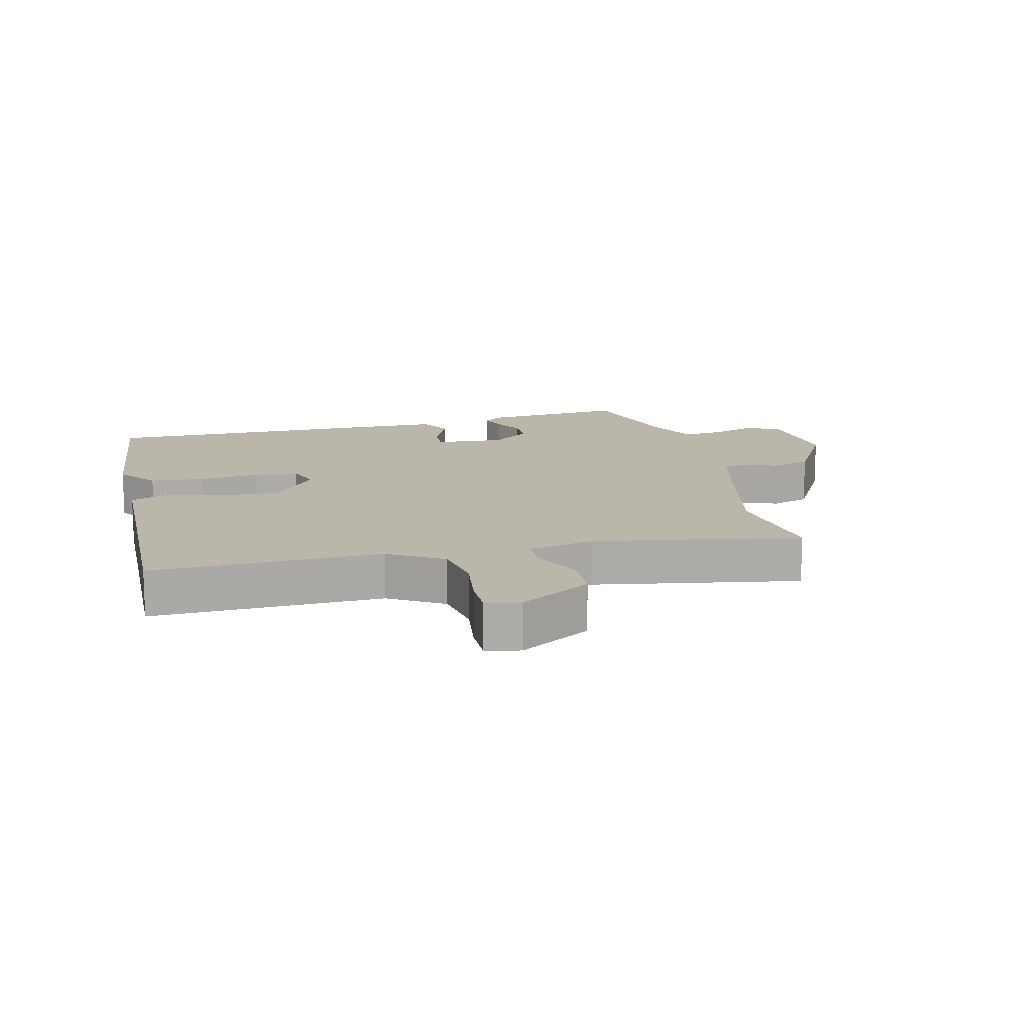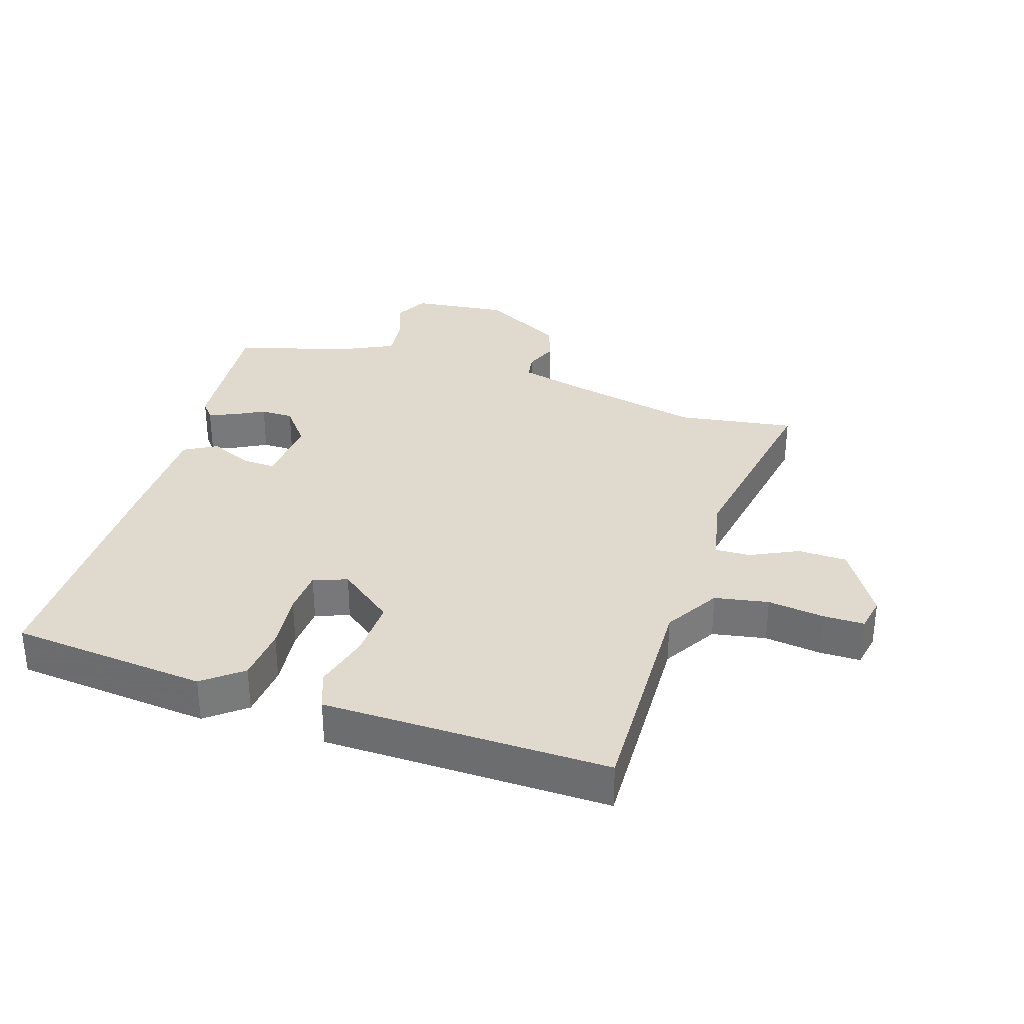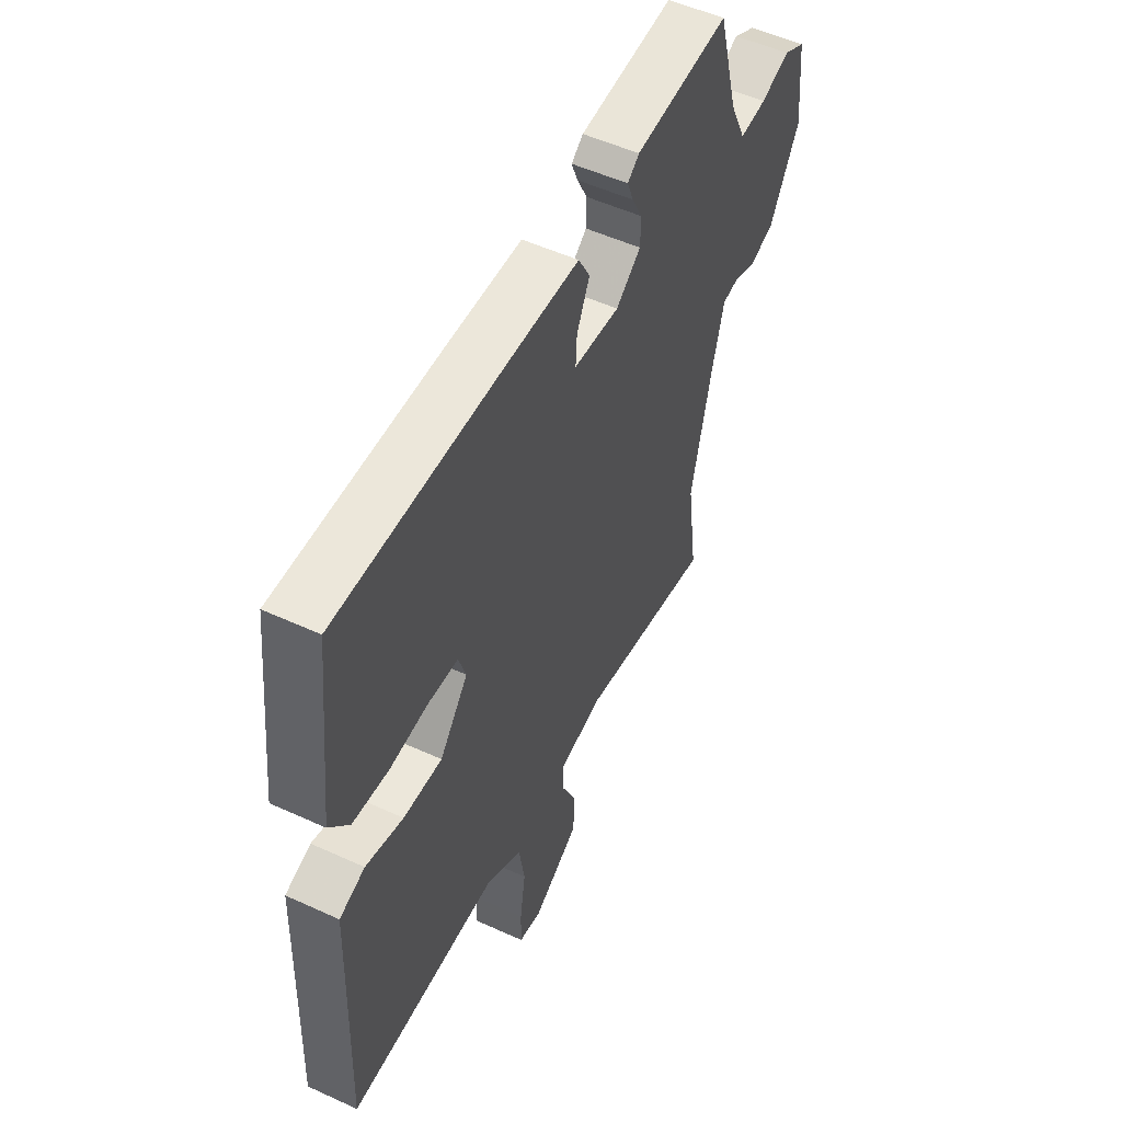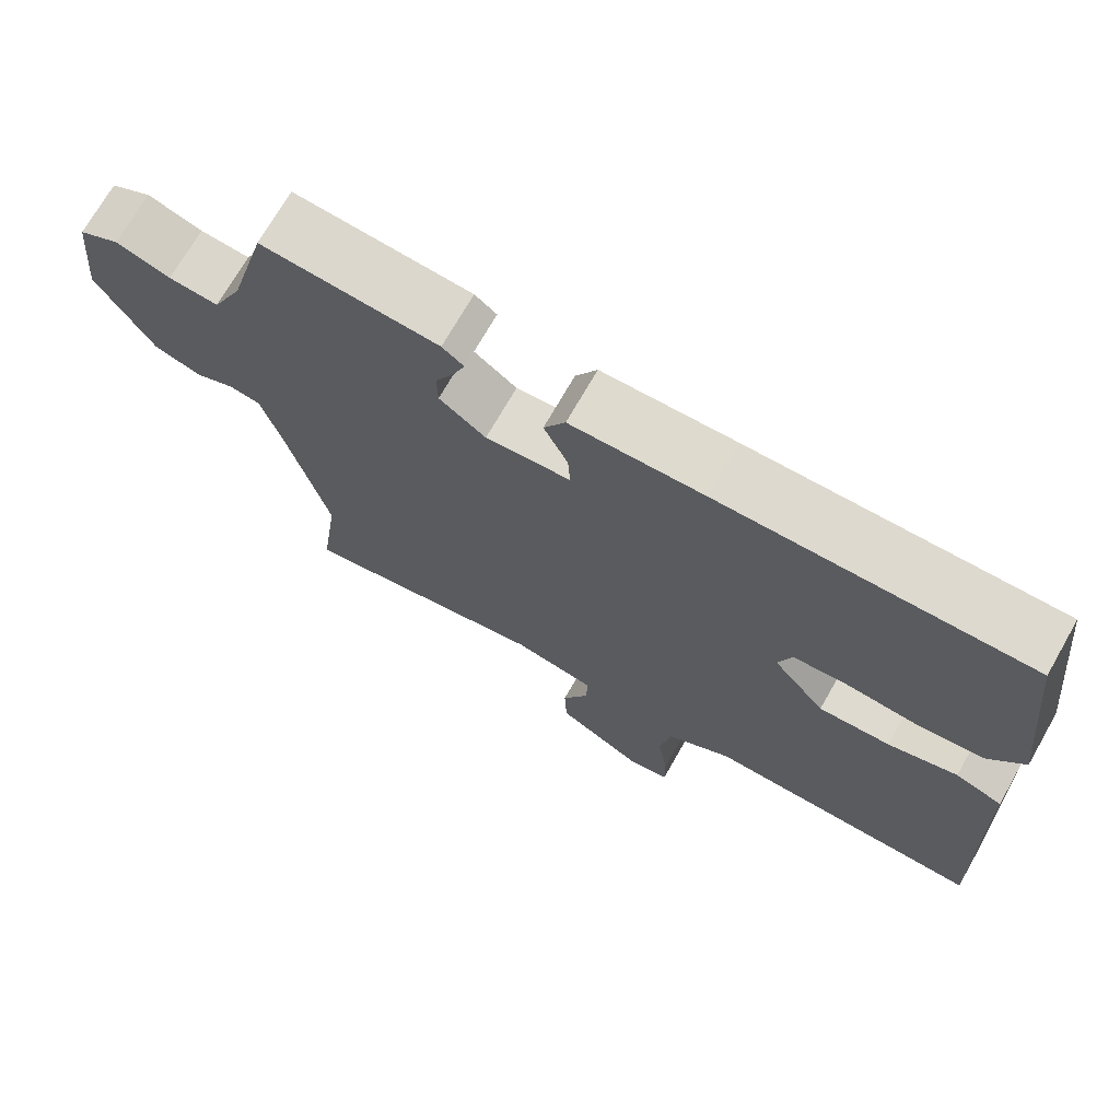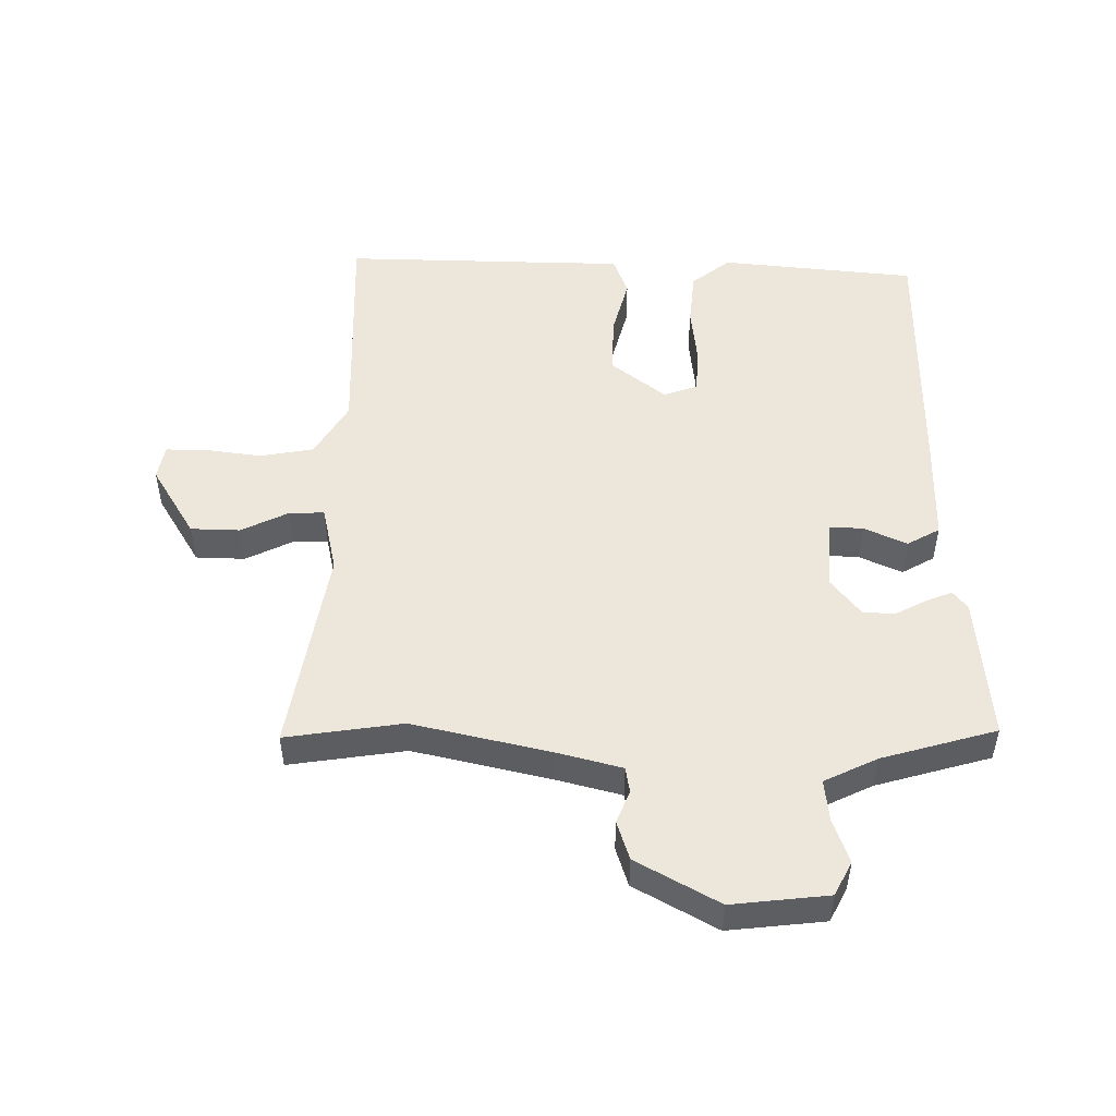
<metadata>
{"format":"obj","ext":"obj","renderer":"f3d","projection":"perspective","resolution":1024,"background":"white","views":[{"elev":14.1,"azim":166.0,"up":"+Y"},{"elev":32.7,"azim":107.0,"up":"+Y"},{"elev":52.5,"azim":116.3,"up":"+Z"},{"elev":71.5,"azim":29.7,"up":"+Z"},{"elev":50.5,"azim":-90.1,"up":"+Y"}]}
</metadata>
<code>
v 0.503 0.07 -0.488
v 0.142 0.07 -0.481
v 0.057 0.07 -0.533
v 0.043 0.07 -0.617
v 0.056 0.07 -0.705
v 0.057 0.07 -0.769
v 0.003 0.07 -0.78
v -0.11 0.07 -0.713
v -0.113 0.07 -0.636
v -0.078 0.07 -0.562
v -0.077 0.07 -0.507
v -0.183 0.07 -0.485
v -0.506 0.07 -0.544
v -0.481 0.07 -0.361
v -0.532 0.07 -0.148
v -0.56 0.07 -0.045
v -0.6 0.07 -0.039
v -0.651 0.07 -0.06
v -0.712 0.07 -0.041
v -0.785 0.07 0.087
v -0.77 0.07 0.238
v -0.717 0.07 0.266
v -0.647 0.07 0.242
v -0.583 0.07 0.236
v -0.544 0.07 0.319
v -0.495 0.07 0.499
v -0.267 0.07 0.481
v -0.239 0.07 0.459
v -0.254 0.07 0.42
v -0.279 0.07 0.371
v -0.278 0.07 0.32
v -0.218 0.07 0.274
v -0.108 0.07 0.283
v -0.111 0.07 0.335
v -0.142 0.07 0.402
v -0.114 0.07 0.453
v 0.059 0.07 0.457
v 0.458 0.07 0.461
v 0.492 0.07 0.154
v 0.445 0.07 0.093
v 0.359 0.07 0.084
v 0.266 0.07 0.093
v 0.195 0.07 0.088
v 0.177 0.07 0.035
v 0.245 0.07 -0.05
v 0.338 0.07 -0.046
v 0.428 0.07 -0.021
v 0.489 0.07 -0.043
v 0.493 0.07 -0.179
v 0.503 0 -0.488
v 0.142 0 -0.481
v 0.057 0 -0.533
v 0.043 0 -0.617
v 0.056 0 -0.705
v 0.057 0 -0.769
v 0.003 0 -0.78
v -0.11 0 -0.713
v -0.113 0 -0.636
v -0.078 0 -0.562
v -0.077 0 -0.507
v -0.183 0 -0.485
v -0.506 0 -0.544
v -0.481 0 -0.361
v -0.532 0 -0.148
v -0.56 0 -0.045
v -0.6 0 -0.039
v -0.651 0 -0.06
v -0.712 0 -0.041
v -0.785 0 0.087
v -0.77 0 0.238
v -0.717 0 0.266
v -0.647 0 0.242
v -0.583 0 0.236
v -0.544 0 0.319
v -0.495 0 0.499
v -0.267 0 0.481
v -0.239 0 0.459
v -0.254 0 0.42
v -0.279 0 0.371
v -0.278 0 0.32
v -0.218 0 0.274
v -0.108 0 0.283
v -0.111 0 0.335
v -0.142 0 0.402
v -0.114 0 0.453
v 0.059 0 0.457
v 0.458 0 0.461
v 0.492 0 0.154
v 0.445 0 0.093
v 0.359 0 0.084
v 0.266 0 0.093
v 0.195 0 0.088
v 0.177 0 0.035
v 0.245 0 -0.05
v 0.338 0 -0.046
v 0.428 0 -0.021
v 0.489 0 -0.043
v 0.493 0 -0.179
f 46 47 48 49
f 49 1 2
f 46 49 2
f 45 46 2
f 44 45 2 3
f 40 41 42
f 39 40 42
f 38 39 42
f 37 38 42
f 36 37 42
f 35 36 42
f 34 35 42
f 33 34 42 43
f 32 33 43 44
f 28 29 30
f 27 28 30
f 26 27 30
f 25 26 30
f 24 25 30 31
f 21 22 23
f 20 21 23
f 19 20 23
f 18 19 23
f 17 18 23
f 16 17 23 24
f 24 31 32
f 16 24 32
f 15 16 32
f 12 13 14
f 32 44 3
f 15 32 3
f 14 15 3
f 12 14 3
f 11 12 3
f 8 9 10
f 7 8 10
f 6 7 10
f 5 6 10
f 4 5 10
f 3 4 10 11
f 98 97 96 95
f 51 50 98
f 51 98 95
f 51 95 94
f 52 51 94 93
f 91 90 89
f 91 89 88
f 91 88 87
f 91 87 86
f 91 86 85
f 91 85 84
f 91 84 83
f 92 91 83 82
f 93 92 82 81
f 79 78 77
f 79 77 76
f 79 76 75
f 79 75 74
f 80 79 74 73
f 72 71 70
f 72 70 69
f 72 69 68
f 72 68 67
f 72 67 66
f 73 72 66 65
f 81 80 73
f 81 73 65
f 81 65 64
f 63 62 61
f 52 93 81
f 52 81 64
f 52 64 63
f 52 63 61
f 52 61 60
f 59 58 57
f 59 57 56
f 59 56 55
f 59 55 54
f 59 54 53
f 60 59 53 52
f 1 50 51 2
f 2 51 52 3
f 3 52 53 4
f 4 53 54 5
f 5 54 55 6
f 6 55 56 7
f 7 56 57 8
f 8 57 58 9
f 9 58 59 10
f 10 59 60 11
f 11 60 61 12
f 12 61 62 13
f 13 62 63 14
f 14 63 64 15
f 15 64 65 16
f 16 65 66 17
f 17 66 67 18
f 18 67 68 19
f 19 68 69 20
f 20 69 70 21
f 21 70 71 22
f 22 71 72 23
f 23 72 73 24
f 24 73 74 25
f 25 74 75 26
f 26 75 76 27
f 27 76 77 28
f 28 77 78 29
f 29 78 79 30
f 30 79 80 31
f 31 80 81 32
f 32 81 82 33
f 33 82 83 34
f 34 83 84 35
f 35 84 85 36
f 36 85 86 37
f 37 86 87 38
f 38 87 88 39
f 39 88 89 40
f 40 89 90 41
f 41 90 91 42
f 42 91 92 43
f 43 92 93 44
f 44 93 94 45
f 45 94 95 46
f 46 95 96 47
f 47 96 97 48
f 48 97 98 49
f 49 98 50 1

</code>
